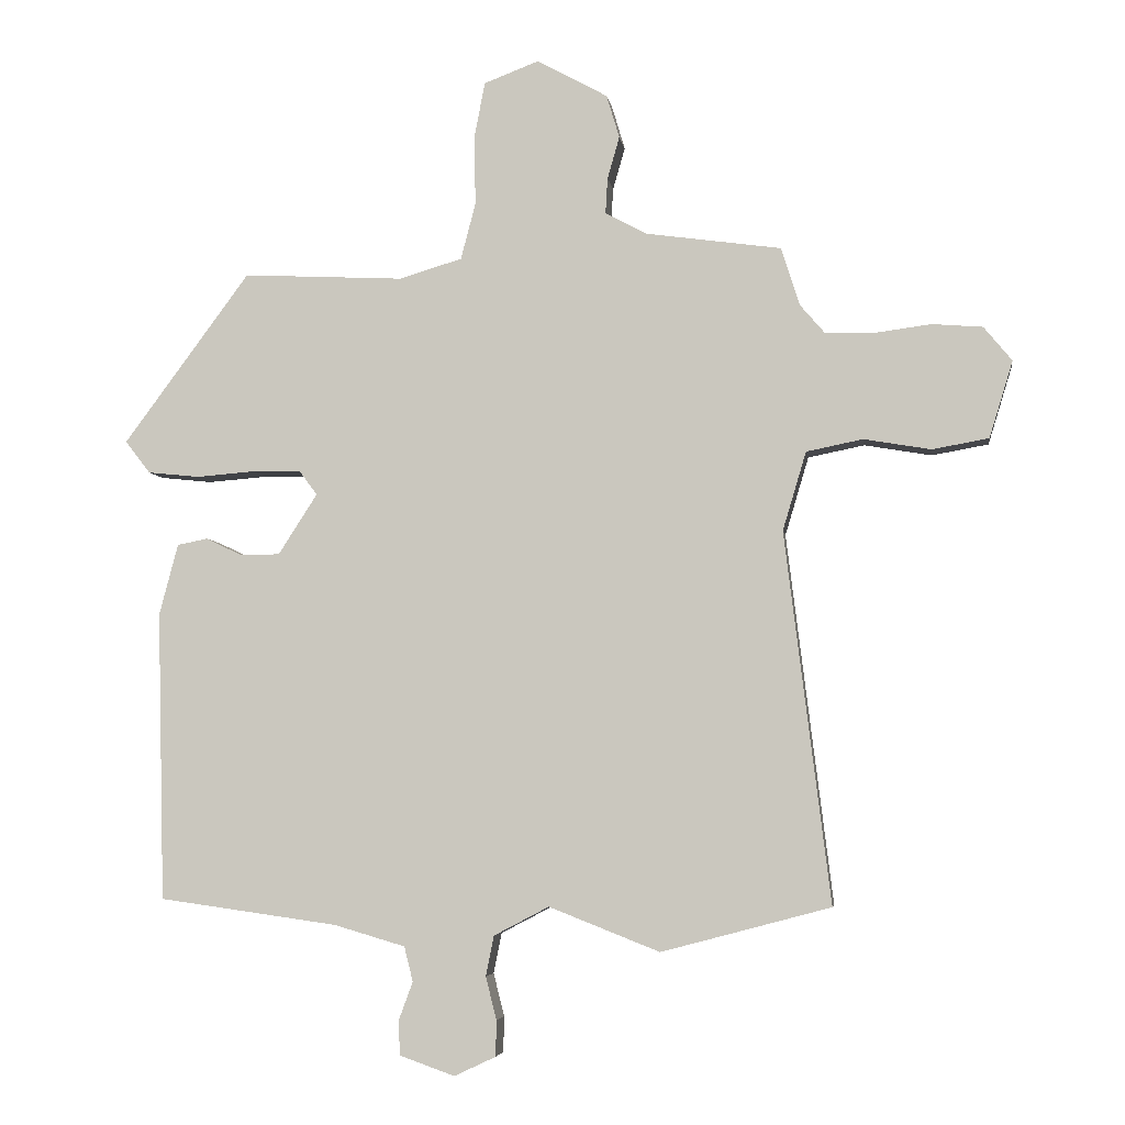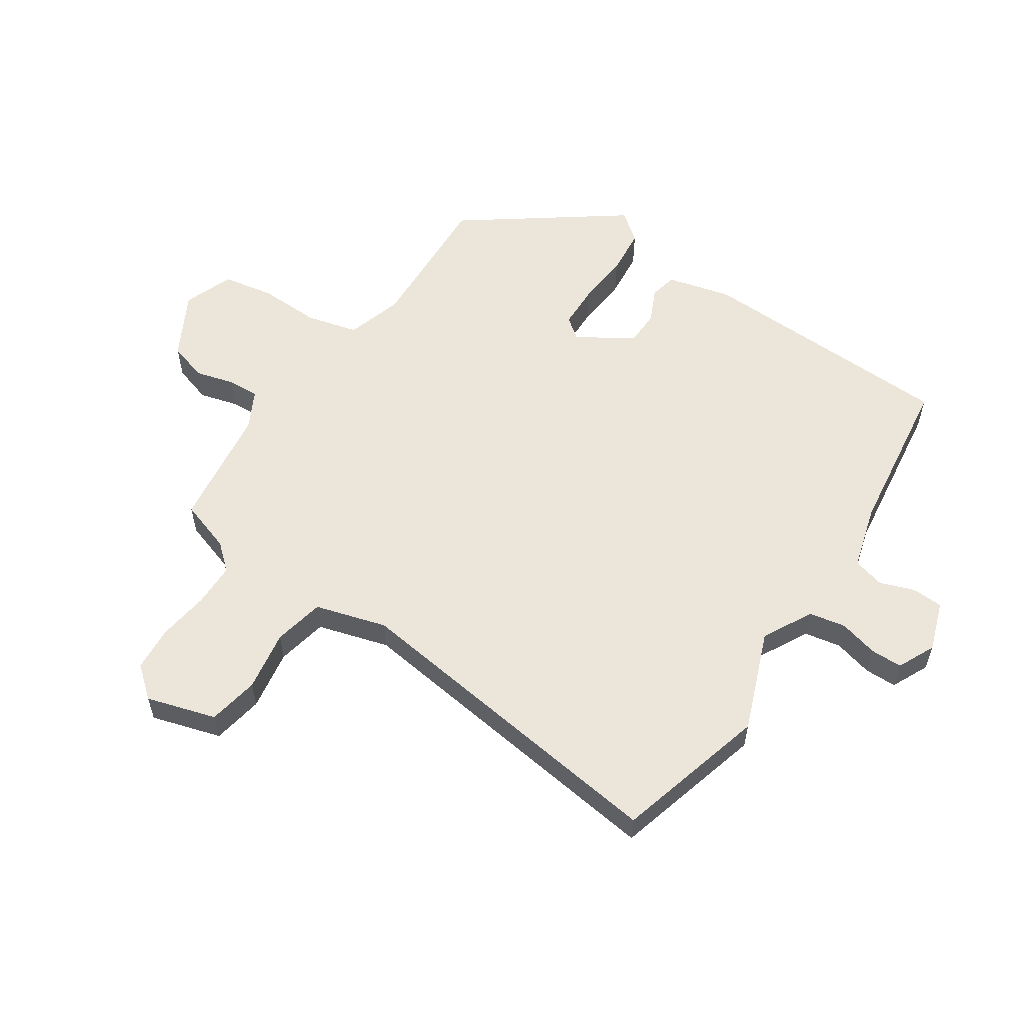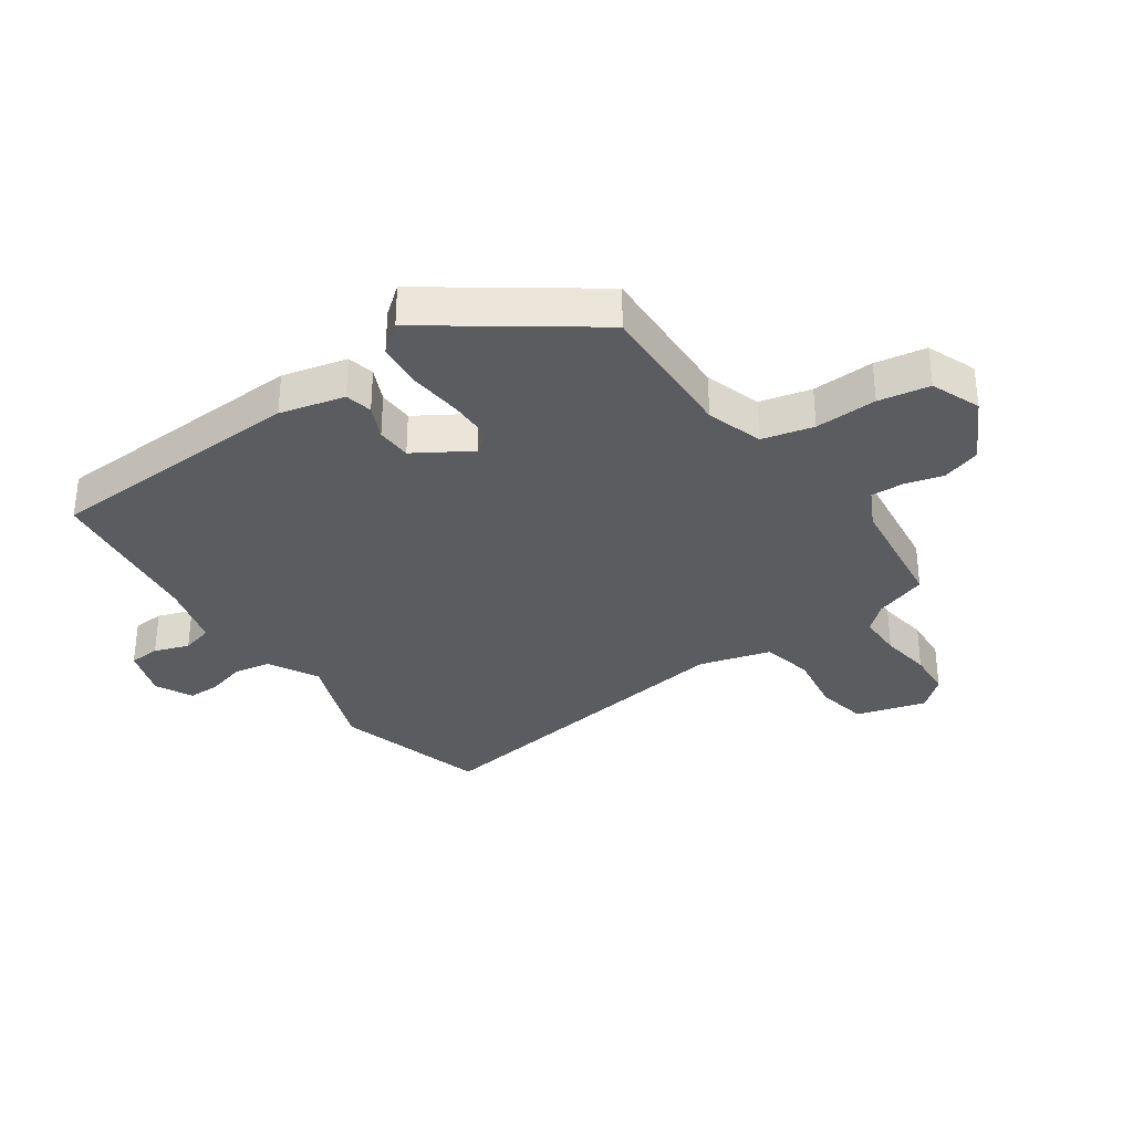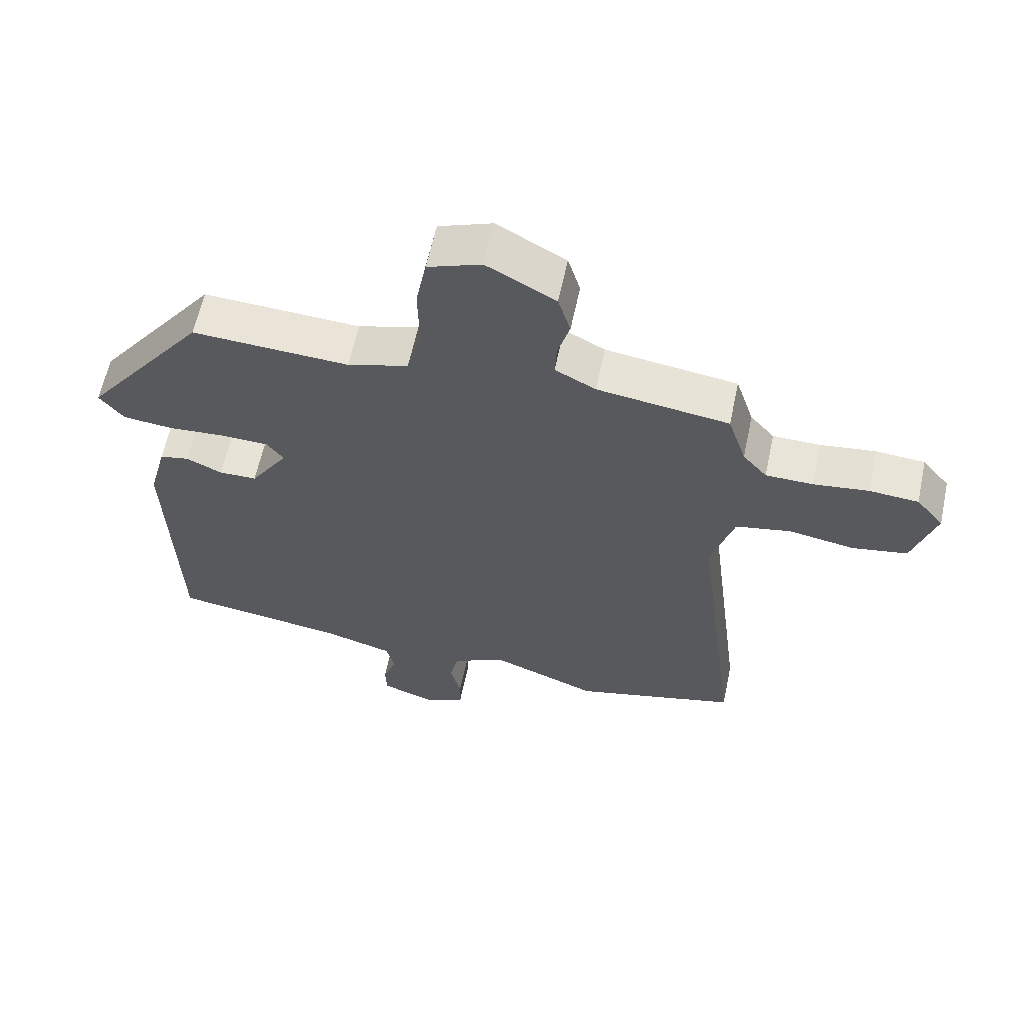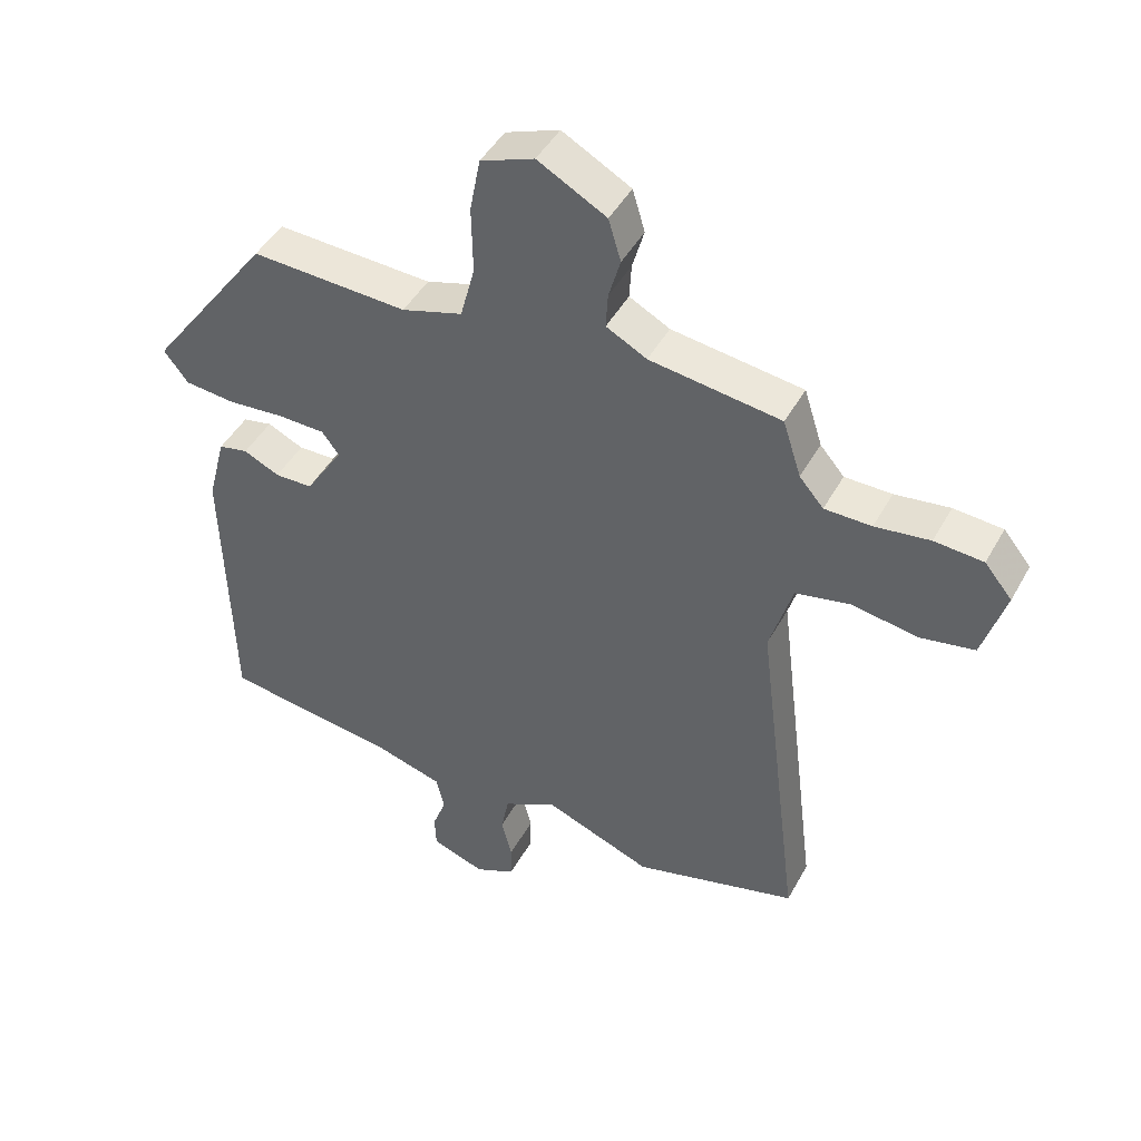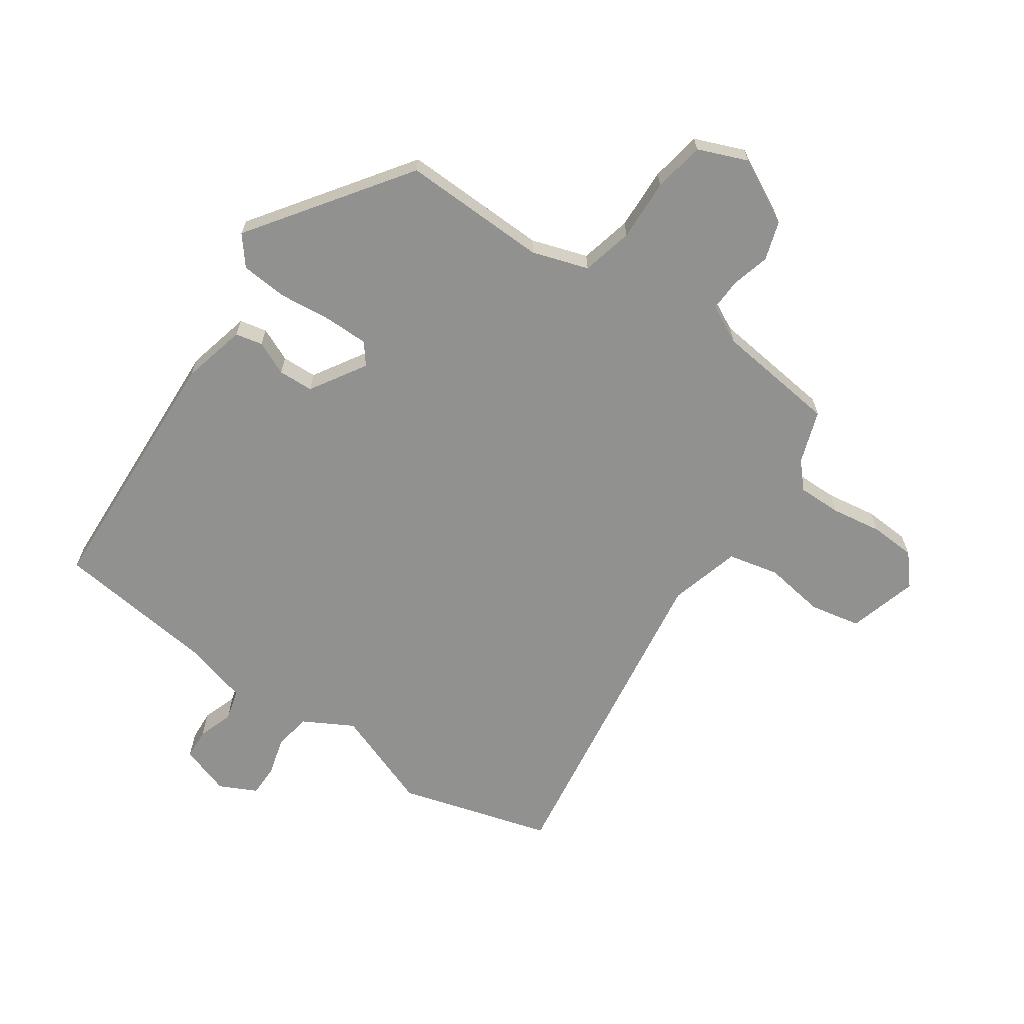
<metadata>
{"format":"obj","ext":"obj","renderer":"f3d","projection":"perspective","resolution":1024,"background":"white","views":[{"elev":-4.9,"azim":8.1,"up":"+Z"},{"elev":57.4,"azim":124.1,"up":"+Y"},{"elev":-33.7,"azim":-54.2,"up":"+Y"},{"elev":61.6,"azim":12.0,"up":"+Z"},{"elev":45.2,"azim":27.3,"up":"+Z"},{"elev":-66.0,"azim":-33.4,"up":"+Y"}]}
</metadata>
<code>
v 0.558 0.07 -0.485
v 0.306 0.07 -0.552
v 0.141 0.07 -0.487
v 0.059 0.07 -0.53
v 0.047 0.07 -0.59
v 0.063 0.07 -0.654
v 0.062 0.07 -0.707
v 0 0.07 -0.736
v -0.082 0.07 -0.707
v -0.084 0.07 -0.656
v -0.063 0.07 -0.599
v -0.076 0.07 -0.547
v -0.182 0.07 -0.516
v -0.448 0.07 -0.479
v -0.459 0.07 -0.049
v -0.431 0.07 0.057
v -0.386 0.07 0.066
v -0.331 0.07 0.04
v -0.273 0.07 0.041
v -0.215 0.07 0.131
v -0.241 0.07 0.166
v -0.313 0.07 0.168
v -0.401 0.07 0.161
v -0.478 0.07 0.169
v -0.515 0.07 0.217
v -0.327 0.07 0.471
v -0.087 0.07 0.459
v 0.006 0.07 0.487
v 0.028 0.07 0.571
v 0.026 0.07 0.673
v 0.042 0.07 0.757
v 0.124 0.07 0.788
v 0.229 0.07 0.73
v 0.248 0.07 0.666
v 0.23 0.07 0.603
v 0.227 0.07 0.55
v 0.289 0.07 0.517
v 0.49 0.07 0.489
v 0.518 0.07 0.402
v 0.555 0.07 0.359
v 0.627 0.07 0.358
v 0.711 0.07 0.369
v 0.786 0.07 0.363
v 0.828 0.07 0.312
v 0.793 0.07 0.198
v 0.709 0.07 0.183
v 0.609 0.07 0.2
v 0.525 0.07 0.183
v 0.49 0.07 0.066
v 0.558 0 -0.485
v 0.306 0 -0.552
v 0.141 0 -0.487
v 0.059 0 -0.53
v 0.047 0 -0.59
v 0.063 0 -0.654
v 0.062 0 -0.707
v 0 0 -0.736
v -0.082 0 -0.707
v -0.084 0 -0.656
v -0.063 0 -0.599
v -0.076 0 -0.547
v -0.182 0 -0.516
v -0.448 0 -0.479
v -0.459 0 -0.049
v -0.431 0 0.057
v -0.386 0 0.066
v -0.331 0 0.04
v -0.273 0 0.041
v -0.215 0 0.131
v -0.241 0 0.166
v -0.313 0 0.168
v -0.401 0 0.161
v -0.478 0 0.169
v -0.515 0 0.217
v -0.327 0 0.471
v -0.087 0 0.459
v 0.006 0 0.487
v 0.028 0 0.571
v 0.026 0 0.673
v 0.042 0 0.757
v 0.124 0 0.788
v 0.229 0 0.73
v 0.248 0 0.666
v 0.23 0 0.603
v 0.227 0 0.55
v 0.289 0 0.517
v 0.49 0 0.489
v 0.518 0 0.402
v 0.555 0 0.359
v 0.627 0 0.358
v 0.711 0 0.369
v 0.786 0 0.363
v 0.828 0 0.312
v 0.793 0 0.198
v 0.709 0 0.183
v 0.609 0 0.2
v 0.525 0 0.183
v 0.49 0 0.066
f 45 46 47
f 44 45 47
f 43 44 47
f 42 43 47
f 41 42 47
f 40 41 47 48
f 39 40 48 49
f 37 38 39 49
f 33 34 35
f 32 33 35
f 31 32 35
f 30 31 35
f 29 30 35
f 28 29 35 36
f 1 2 3
f 49 1 3
f 37 49 3
f 36 37 3
f 28 36 3
f 27 28 3
f 25 26 27
f 24 25 27
f 23 24 27
f 22 23 27
f 16 17 18
f 15 16 18
f 14 15 18
f 13 14 18
f 12 13 18 19
f 9 10 11
f 8 9 11
f 7 8 11
f 6 7 11
f 5 6 11
f 4 5 11 12
f 12 19 20
f 4 12 20
f 3 4 20
f 21 22 27
f 20 21 27
f 3 20 27
f 96 95 94
f 96 94 93
f 96 93 92
f 96 92 91
f 96 91 90
f 97 96 90 89
f 98 97 89 88
f 98 88 87 86
f 84 83 82
f 84 82 81
f 84 81 80
f 84 80 79
f 84 79 78
f 85 84 78 77
f 52 51 50
f 52 50 98
f 52 98 86
f 52 86 85
f 52 85 77
f 52 77 76
f 76 75 74
f 76 74 73
f 76 73 72
f 76 72 71
f 67 66 65
f 67 65 64
f 67 64 63
f 67 63 62
f 68 67 62 61
f 60 59 58
f 60 58 57
f 60 57 56
f 60 56 55
f 60 55 54
f 61 60 54 53
f 69 68 61
f 69 61 53
f 69 53 52
f 76 71 70
f 76 70 69
f 76 69 52
f 1 50 51 2
f 2 51 52 3
f 3 52 53 4
f 4 53 54 5
f 5 54 55 6
f 6 55 56 7
f 7 56 57 8
f 8 57 58 9
f 9 58 59 10
f 10 59 60 11
f 11 60 61 12
f 12 61 62 13
f 13 62 63 14
f 14 63 64 15
f 15 64 65 16
f 16 65 66 17
f 17 66 67 18
f 18 67 68 19
f 19 68 69 20
f 20 69 70 21
f 21 70 71 22
f 22 71 72 23
f 23 72 73 24
f 24 73 74 25
f 25 74 75 26
f 26 75 76 27
f 27 76 77 28
f 28 77 78 29
f 29 78 79 30
f 30 79 80 31
f 31 80 81 32
f 32 81 82 33
f 33 82 83 34
f 34 83 84 35
f 35 84 85 36
f 36 85 86 37
f 37 86 87 38
f 38 87 88 39
f 39 88 89 40
f 40 89 90 41
f 41 90 91 42
f 42 91 92 43
f 43 92 93 44
f 44 93 94 45
f 45 94 95 46
f 46 95 96 47
f 47 96 97 48
f 48 97 98 49
f 49 98 50 1

</code>
